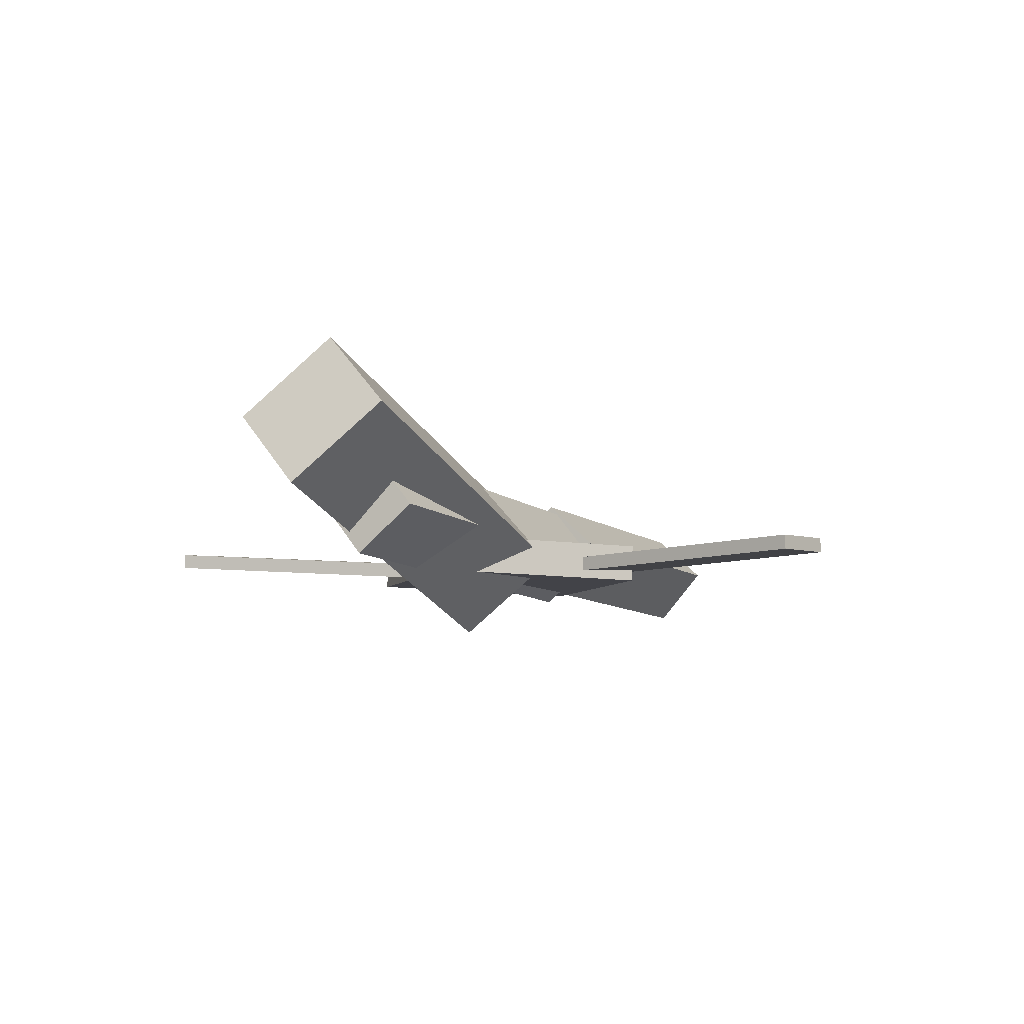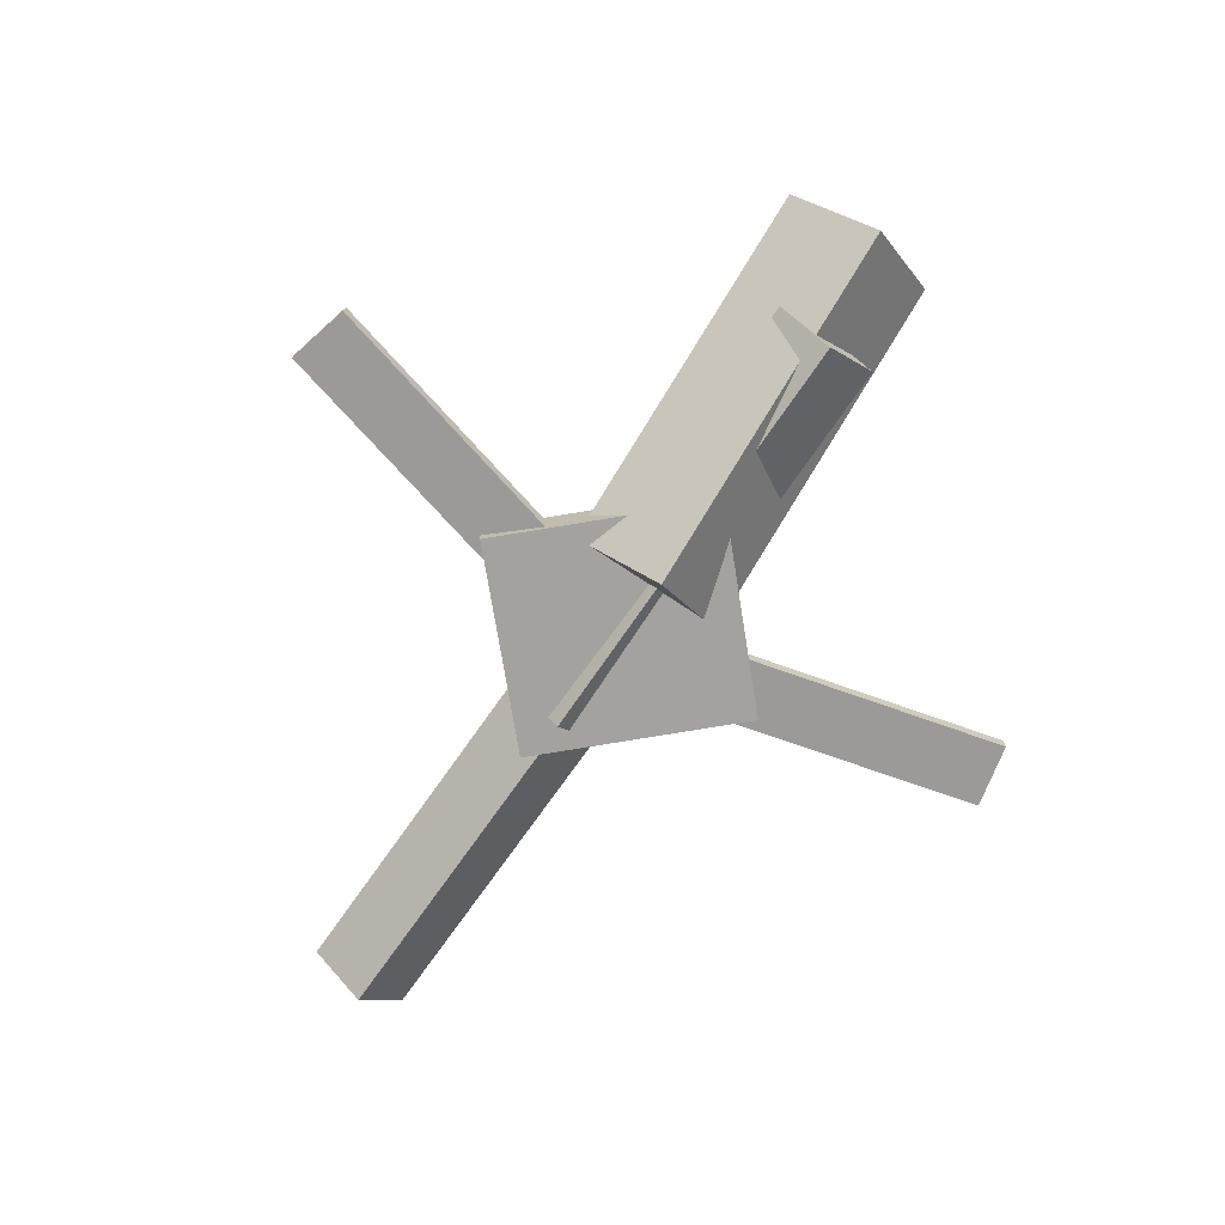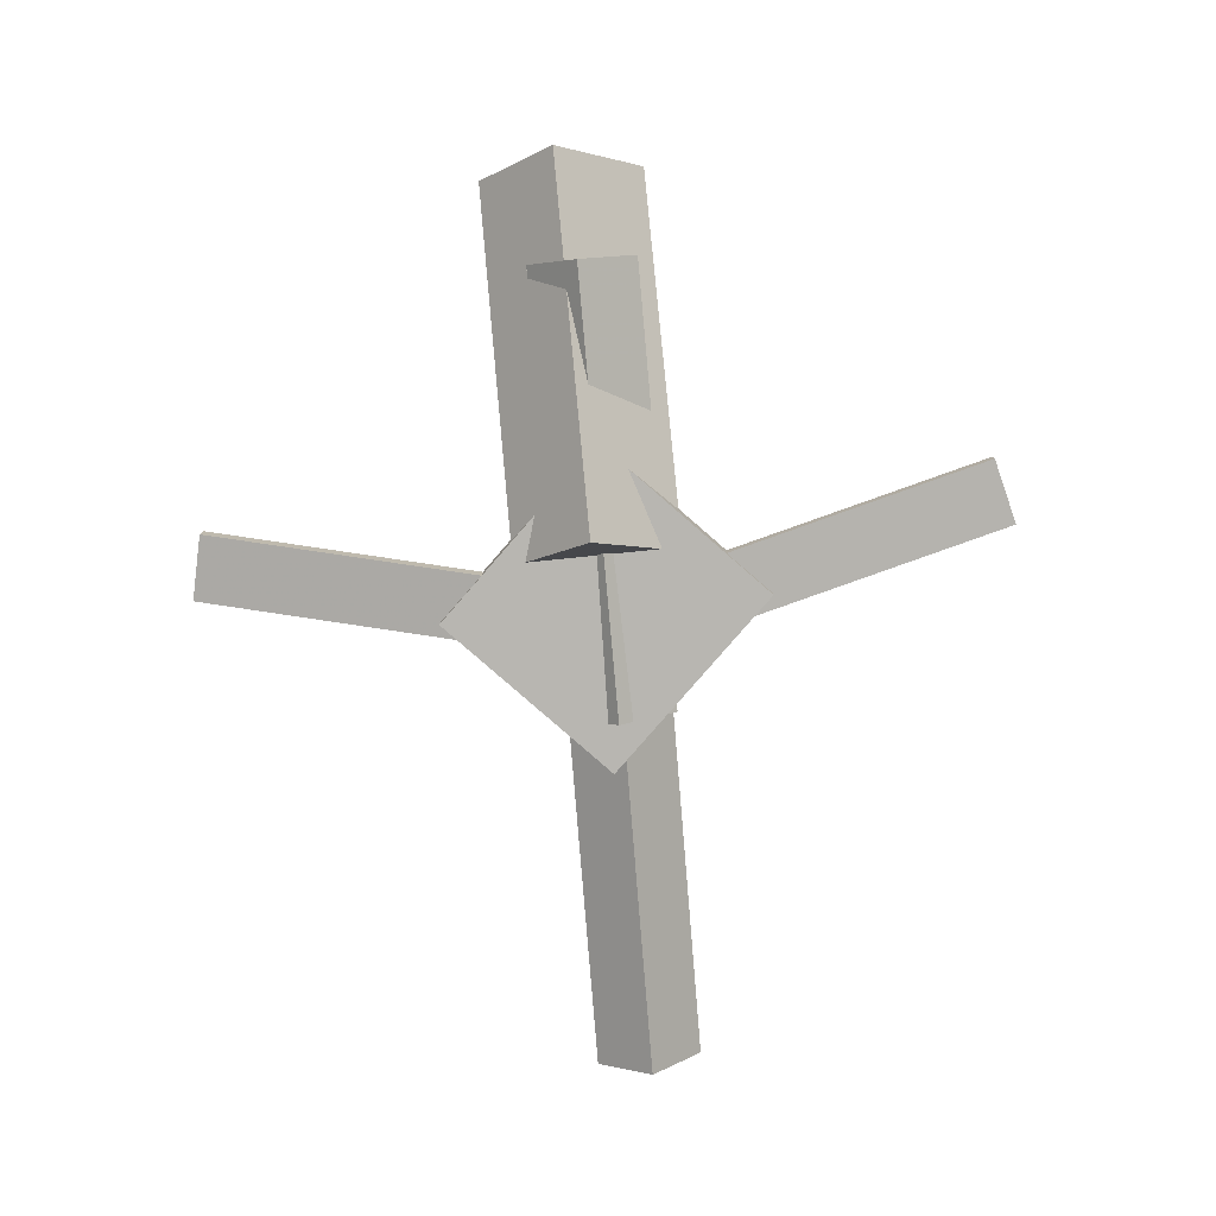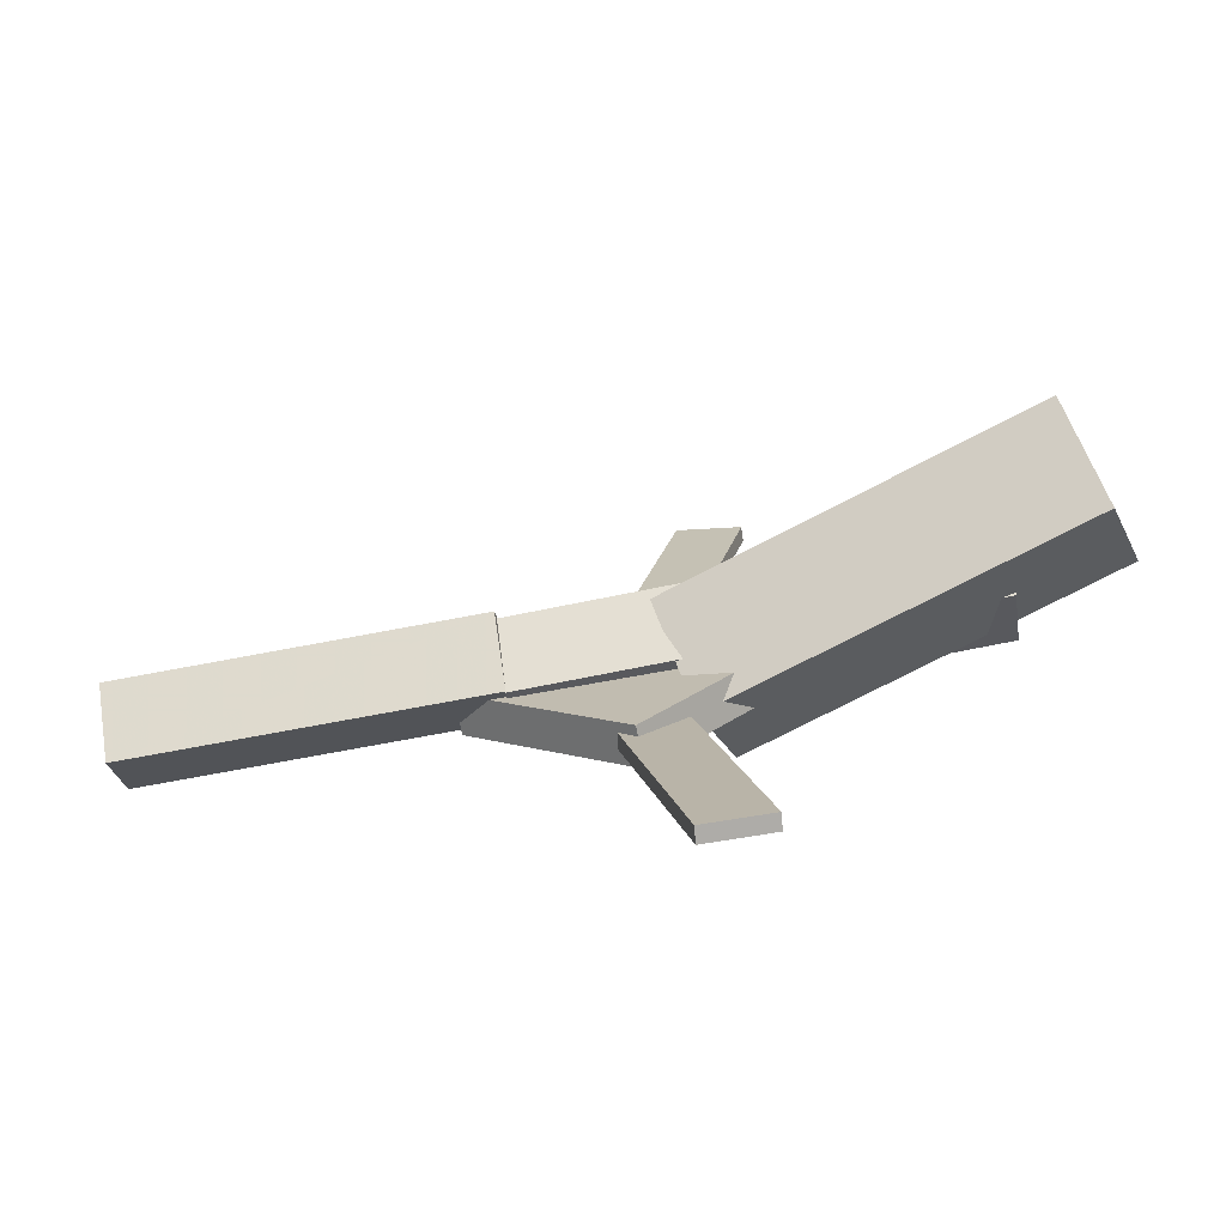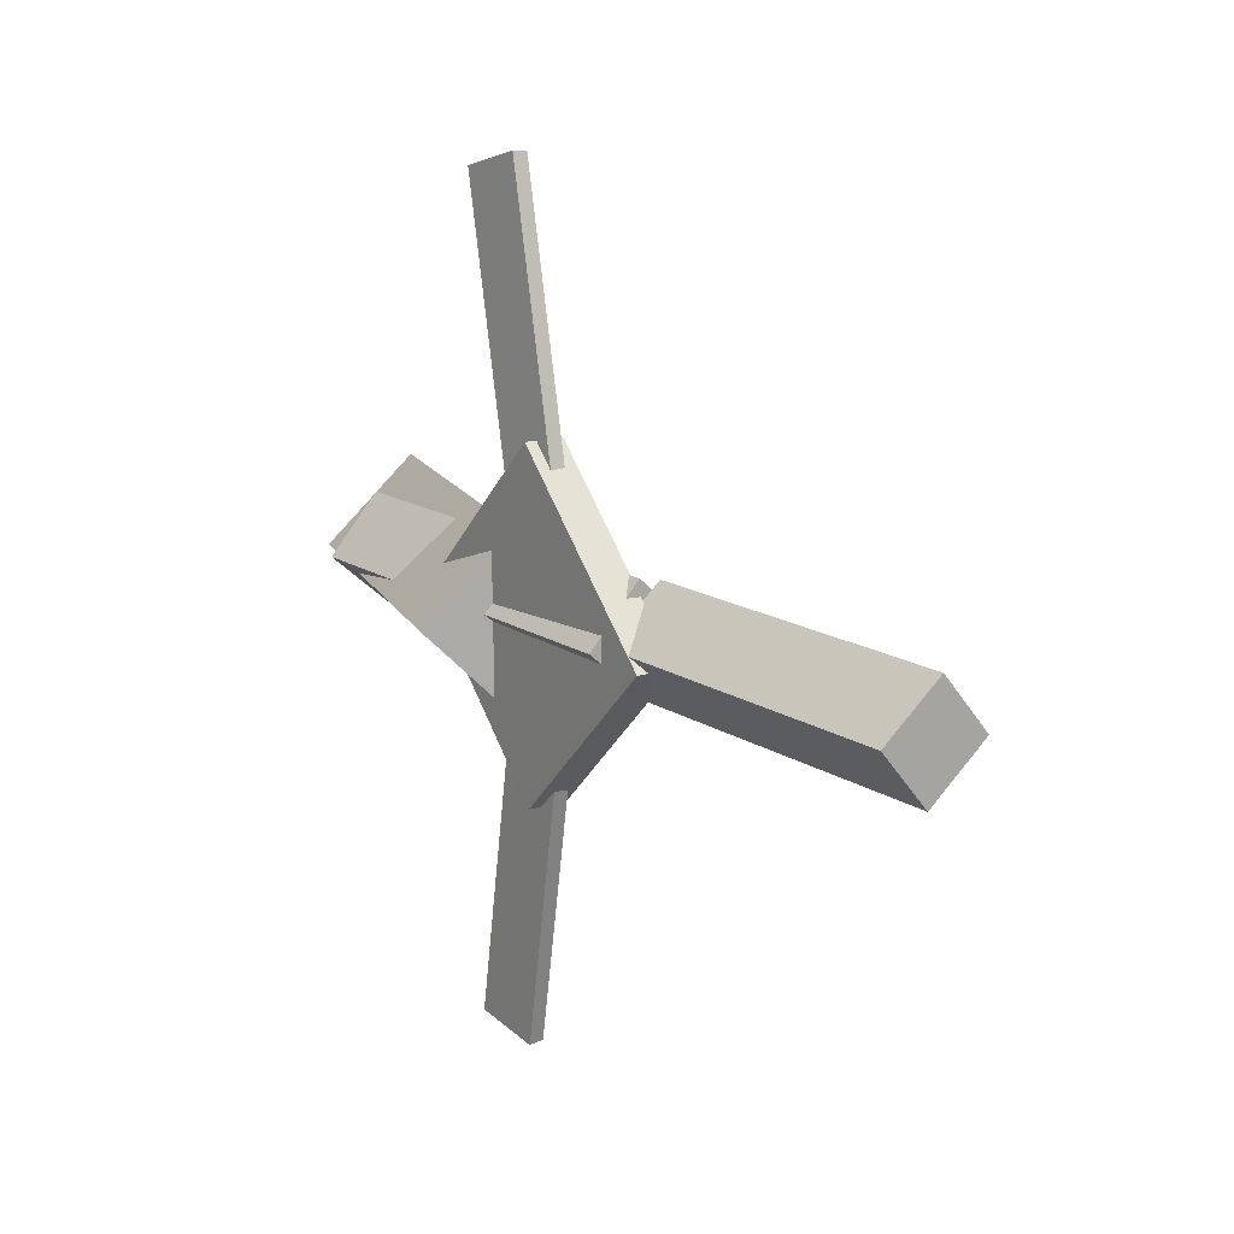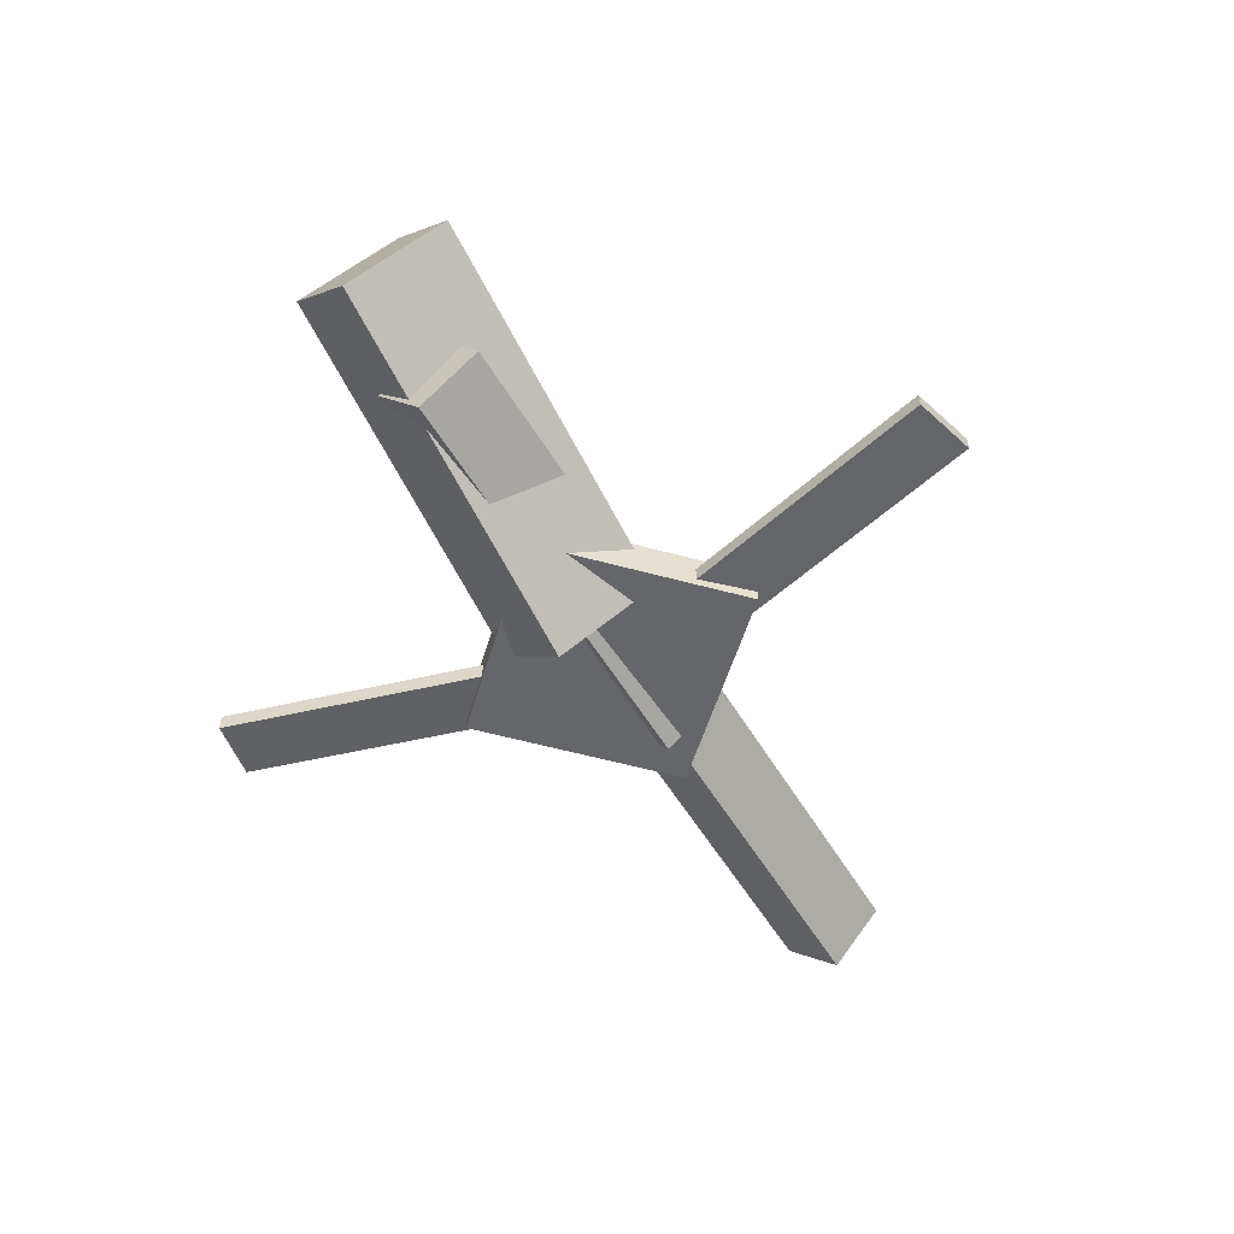
<metadata>
{"format":"obj","ext":"obj","renderer":"f3d","projection":"perspective","resolution":1024,"background":"white","views":[{"elev":-5.4,"azim":-62.9,"up":"+Y"},{"elev":-70.2,"azim":-124.7,"up":"+Y"},{"elev":-79.1,"azim":-84.8,"up":"+Y"},{"elev":-71.9,"azim":-172.5,"up":"+Z"},{"elev":13.6,"azim":52.3,"up":"+Z"},{"elev":-49.8,"azim":-59.6,"up":"+Y"}]}
</metadata>
<code>
v -0.06109 -0.07158 -0.06778
v -0.08324 -0.1292 -0.006989
v -0.3452 0.03479 -0.07045
v -0.3673 -0.02284 -0.009657
v -0.0385 -0.009572 -0.0007715
v -0.06065 -0.0672 0.06002
v -0.3226 0.09679 -0.003439
v -0.3447 0.03917 0.05735
f 1.0 7.0 5.0
f 1.0 3.0 7.0
f 1.0 4.0 3.0
f 1.0 2.0 4.0
f 3.0 8.0 7.0
f 3.0 4.0 8.0
f 5.0 7.0 8.0
f 5.0 8.0 6.0
f 1.0 5.0 6.0
f 1.0 6.0 2.0
f 2.0 6.0 8.0
f 2.0 8.0 4.0
v -0.05785 -0.06688 0.3104
v -0.05777 -0.05531 0.3099
v -0.1088 -0.067 0.2976
v -0.1087 -0.05544 0.2971
v 0.009042 -0.07759 0.0444
v 0.009125 -0.06602 0.04395
v -0.04193 -0.07771 0.03159
v -0.04184 -0.06615 0.03114
f 9.0 15.0 13.0
f 9.0 11.0 15.0
f 9.0 12.0 11.0
f 9.0 10.0 12.0
f 11.0 16.0 15.0
f 11.0 12.0 16.0
f 13.0 15.0 16.0
f 13.0 16.0 14.0
f 9.0 13.0 14.0
f 9.0 14.0 10.0
f 10.0 14.0 16.0
f 10.0 16.0 12.0
v -0.284 -0.07232 0.001278
v 0.06217 -0.09605 0.000892
v -0.2814 -0.034 0.04609
v 0.06484 -0.05773 0.0457
v -0.281 -0.02675 -0.03787
v 0.06525 -0.05049 -0.03826
v -0.2783 0.01157 0.006935
v 0.06792 -0.01217 0.006549
f 17.0 23.0 21.0
f 17.0 19.0 23.0
f 17.0 20.0 19.0
f 17.0 18.0 20.0
f 19.0 24.0 23.0
f 19.0 20.0 24.0
f 21.0 23.0 24.0
f 21.0 24.0 22.0
f 17.0 21.0 22.0
f 17.0 22.0 18.0
f 18.0 22.0 24.0
f 18.0 24.0 20.0
v 0.3398 -0.0644 -0.04048
v 0.06465 -0.04952 -0.03818
v 0.3426 -0.01968 -0.001982
v 0.06739 -0.004802 0.0003167
v 0.3382 -0.1008 0.001903
v 0.06304 -0.08591 0.004202
v 0.341 -0.05607 0.0404
v 0.06578 -0.0412 0.0427
f 25.0 31.0 29.0
f 25.0 27.0 31.0
f 25.0 28.0 27.0
f 25.0 26.0 28.0
f 27.0 32.0 31.0
f 27.0 28.0 32.0
f 29.0 31.0 32.0
f 29.0 32.0 30.0
f 25.0 29.0 30.0
f 25.0 30.0 26.0
f 26.0 30.0 32.0
f 26.0 32.0 28.0
v -0.02371 -0.08253 -0.1266
v 0.1015 -0.08837 -0.006264
v -0.1492 -0.07756 0.004248
v -0.02393 -0.0834 0.1246
v -0.02239 -0.05219 -0.1265
v 0.1029 -0.05803 -0.006157
v -0.1479 -0.04723 0.004355
v -0.02262 -0.05306 0.1247
f 33.0 39.0 37.0
f 33.0 35.0 39.0
f 33.0 36.0 35.0
f 33.0 34.0 36.0
f 35.0 40.0 39.0
f 35.0 36.0 40.0
f 37.0 39.0 40.0
f 37.0 40.0 38.0
f 33.0 37.0 38.0
f 33.0 38.0 34.0
f 34.0 38.0 40.0
f 34.0 40.0 36.0
v 0.005539 -0.07595 -0.05308
v -0.04533 -0.07907 -0.04144
v -0.05455 -0.06111 -0.3117
v -0.1054 -0.06422 -0.3001
v 0.00499 -0.06394 -0.05226
v -0.04588 -0.06705 -0.04062
v -0.0551 -0.04909 -0.3109
v -0.106 -0.05221 -0.2993
f 41.0 47.0 45.0
f 41.0 43.0 47.0
f 41.0 44.0 43.0
f 41.0 42.0 44.0
f 43.0 48.0 47.0
f 43.0 44.0 48.0
f 45.0 47.0 48.0
f 45.0 48.0 46.0
f 41.0 45.0 46.0
f 41.0 46.0 42.0
f 42.0 46.0 48.0
f 42.0 48.0 44.0

</code>
